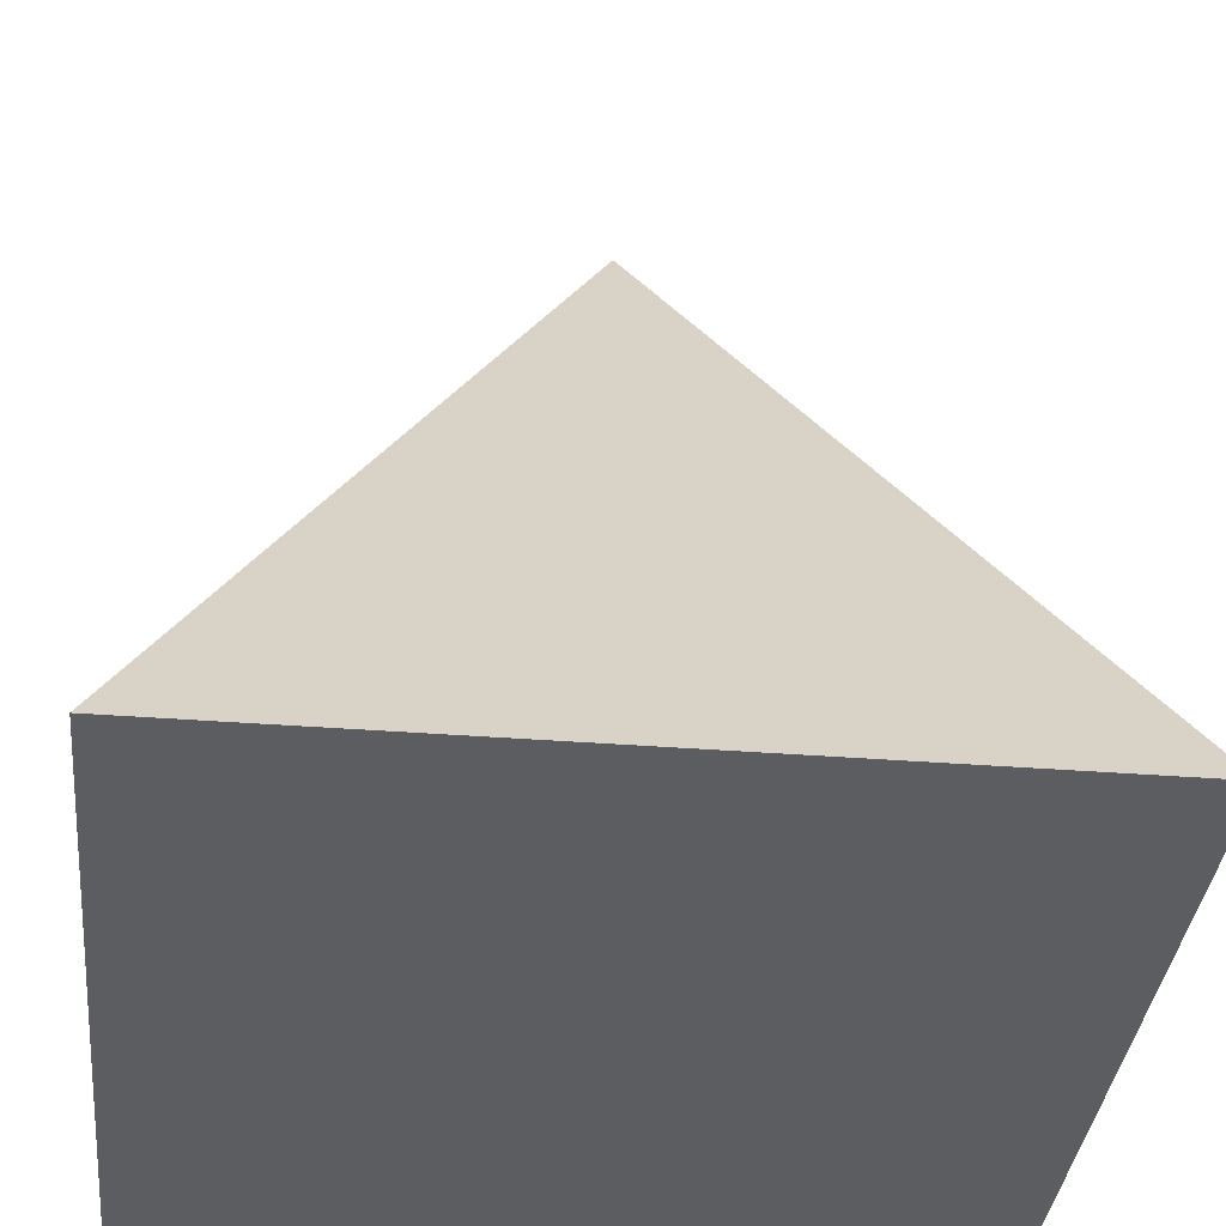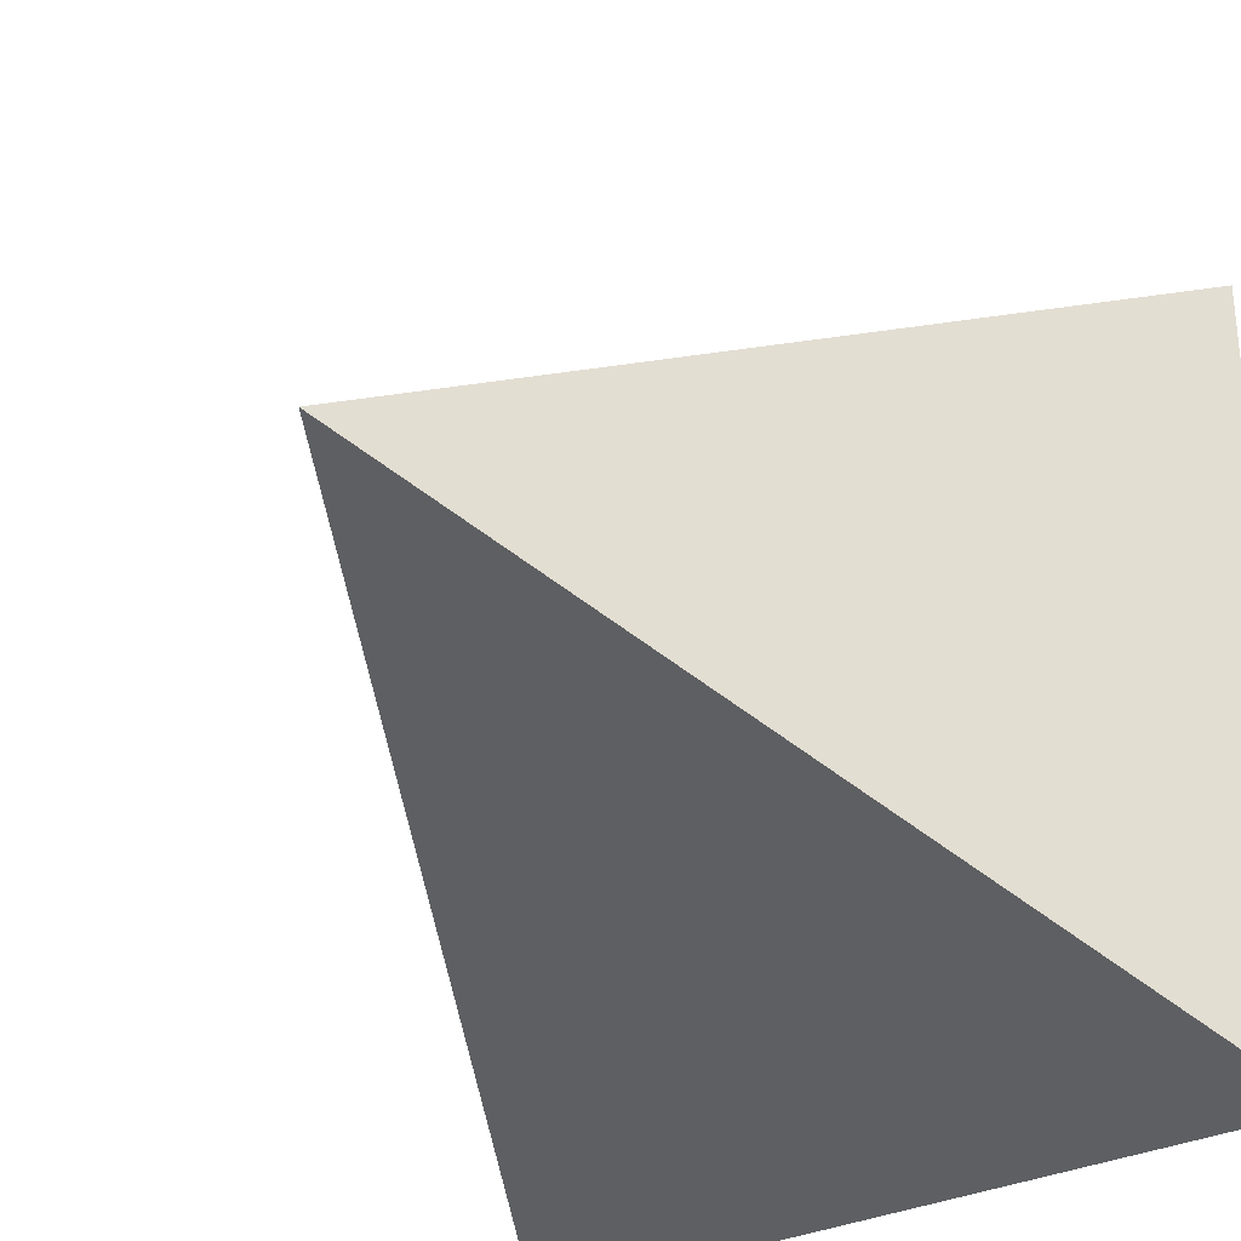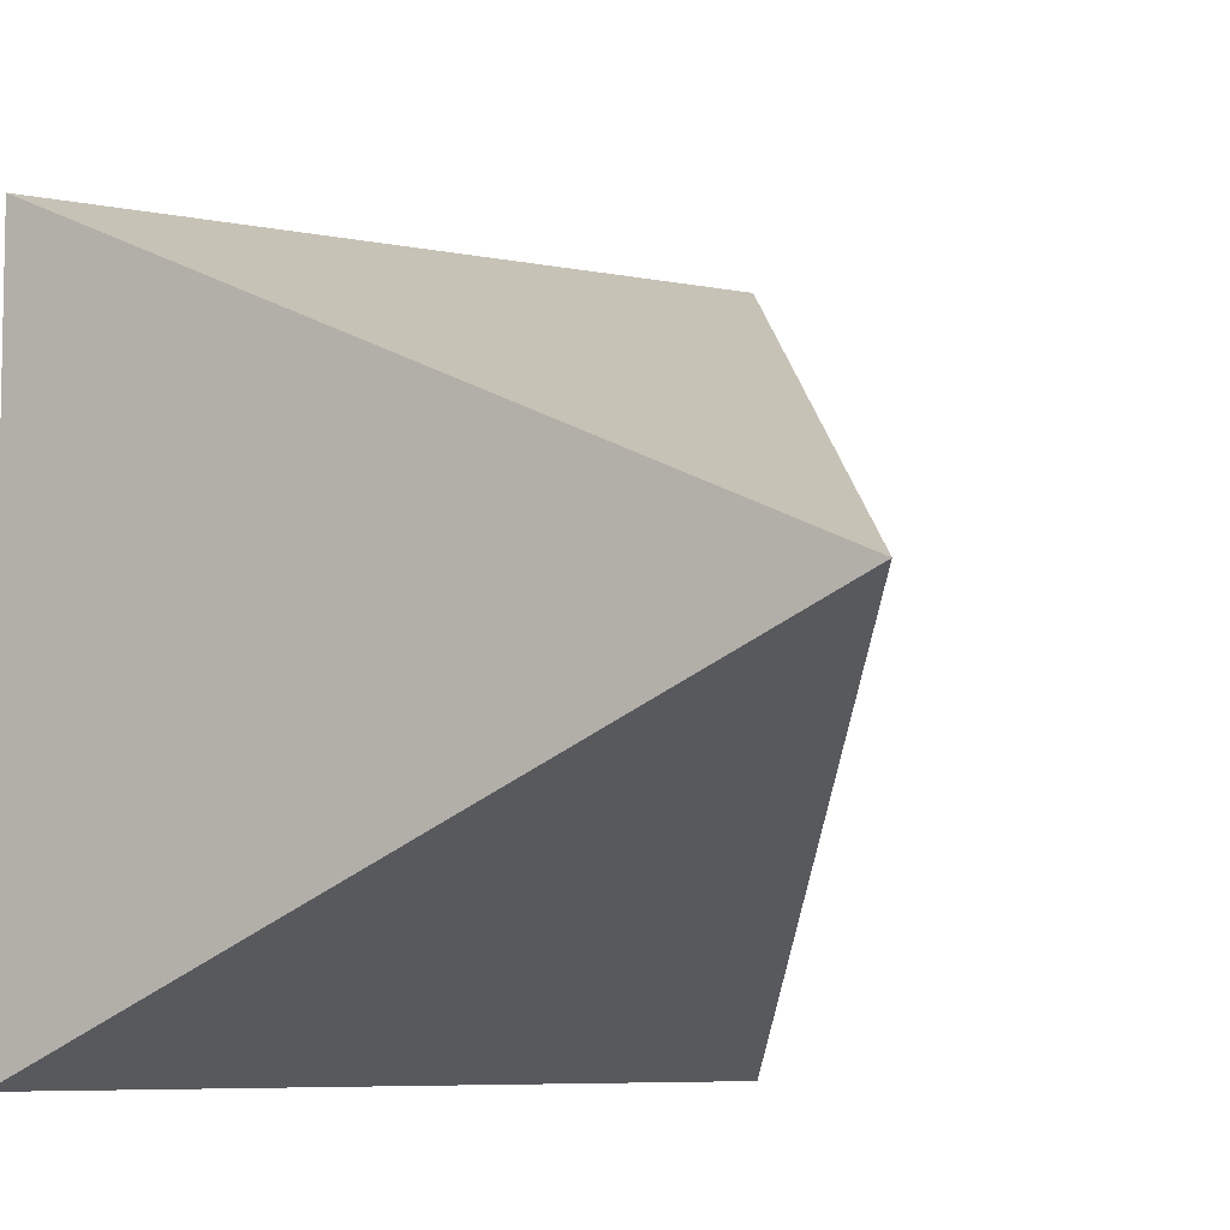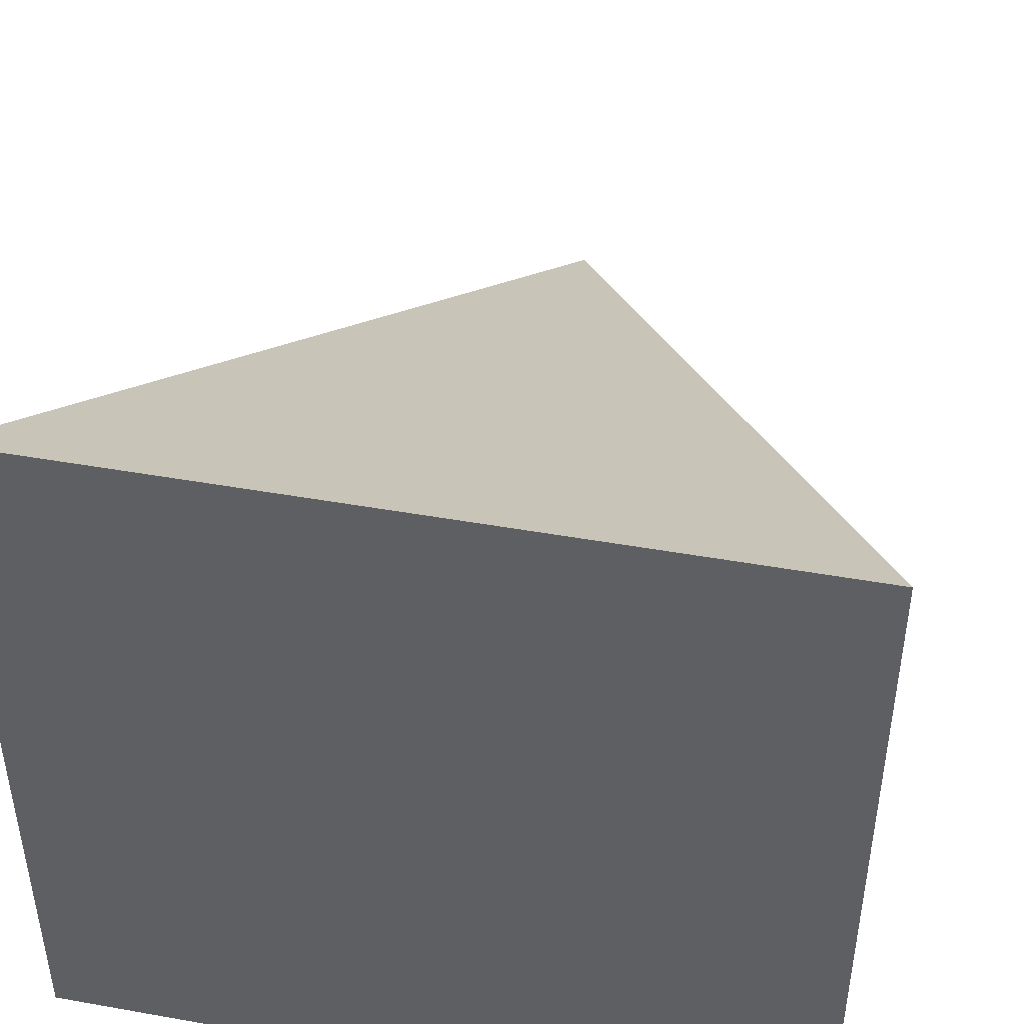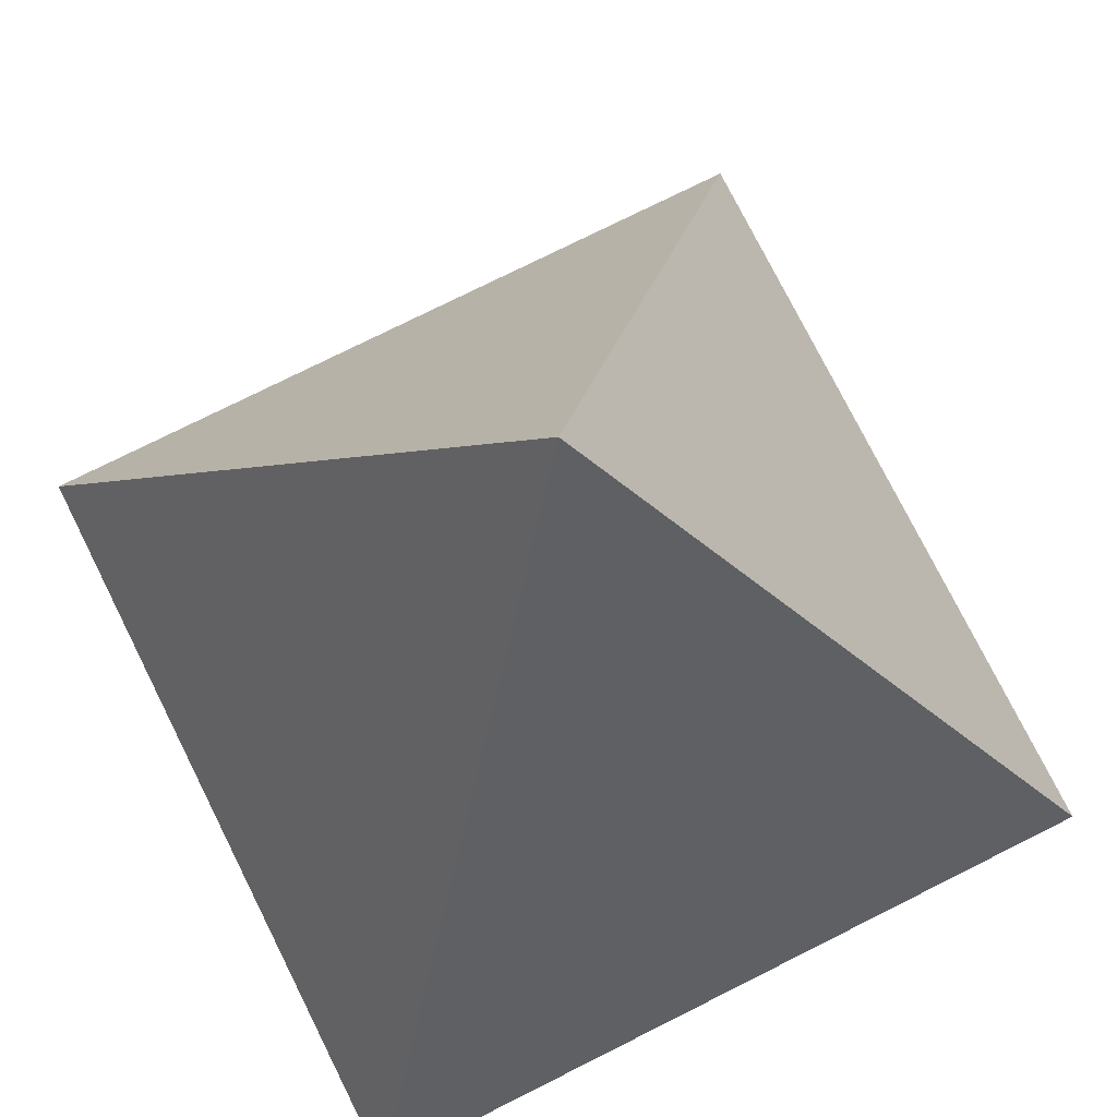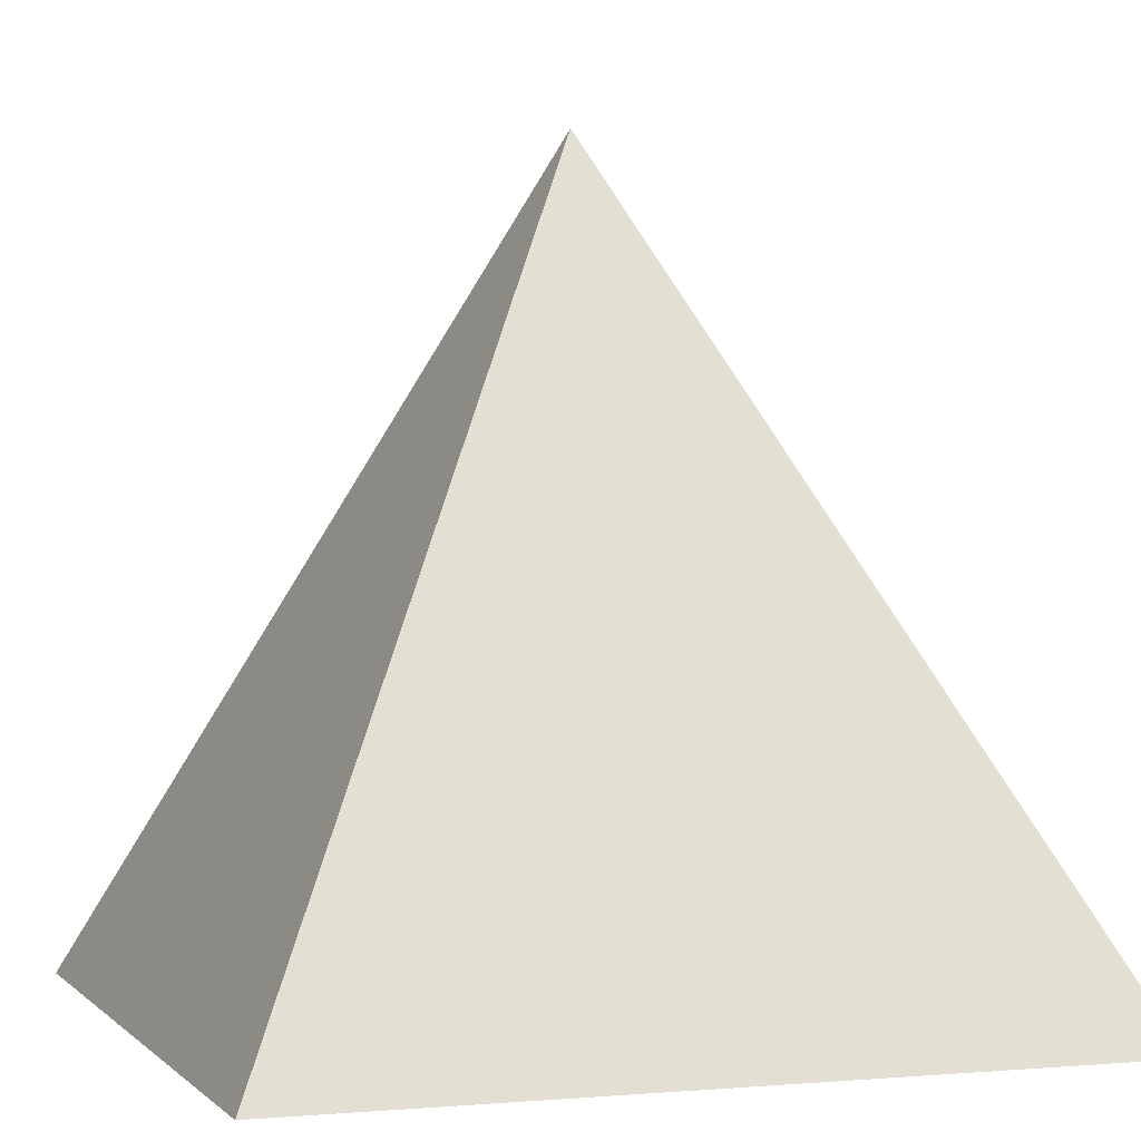
<metadata>
{"format":"obj","ext":"obj","renderer":"f3d","projection":"perspective","resolution":1024,"background":"white","views":[{"elev":-36.0,"azim":-95.9,"up":"+Y"},{"elev":-29.9,"azim":-143.1,"up":"+Z"},{"elev":-7.0,"azim":149.5,"up":"+Z"},{"elev":45.7,"azim":11.6,"up":"+Z"},{"elev":76.1,"azim":63.4,"up":"+Y"},{"elev":0.4,"azim":-19.2,"up":"+Y"}]}
</metadata>
<code>
o Cube
v 1 -1 -1
v 1 -1 1
v -1 -1 -1
v -1 -1 1
v 0 1 0
f 4 5 3
f 3 1 2 4
f 3 5 1
f 1 5 2
f 5 4 2

</code>
